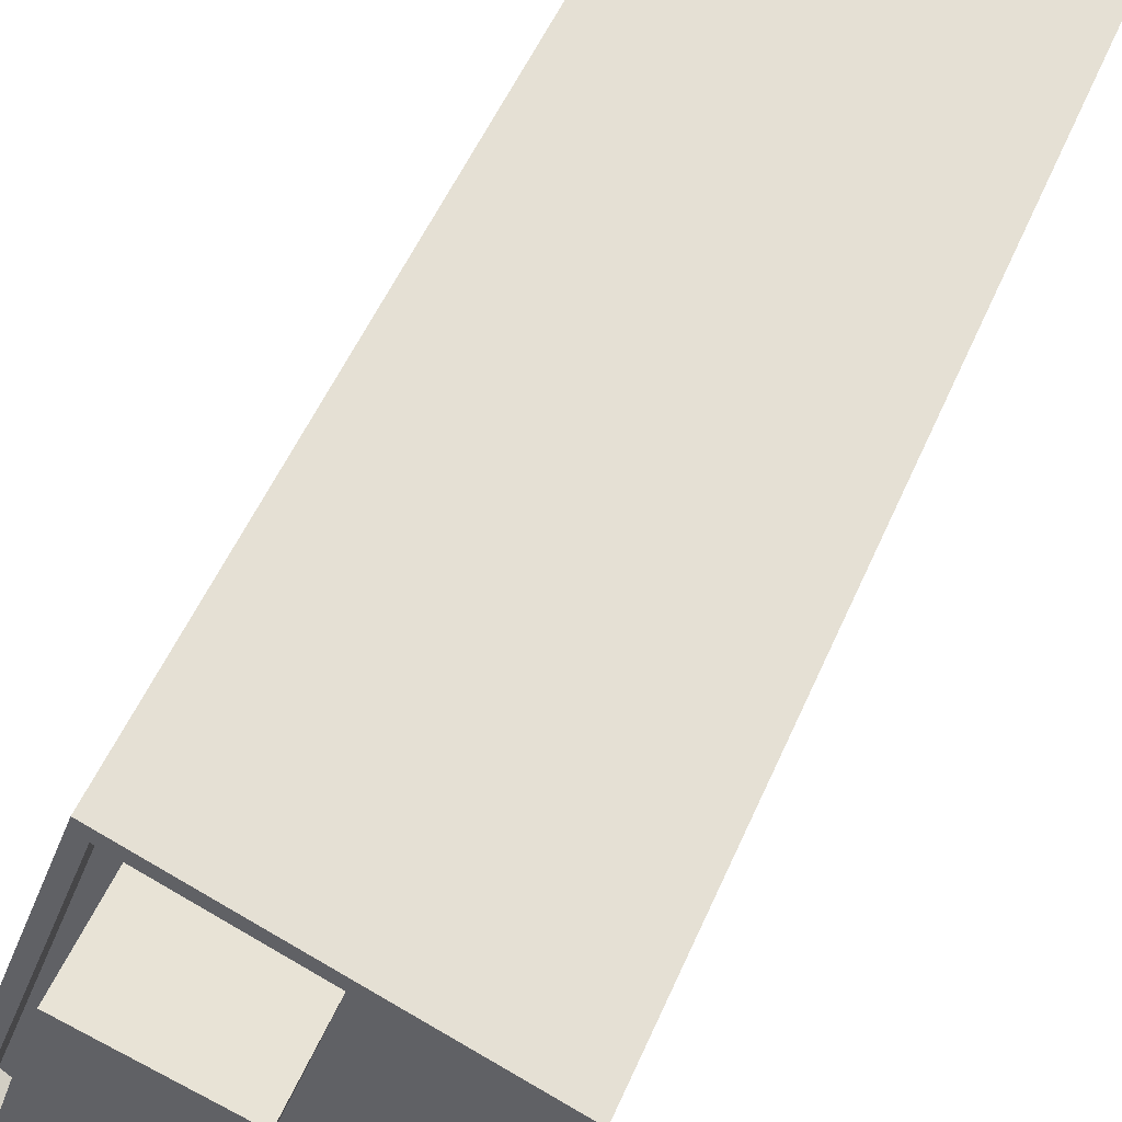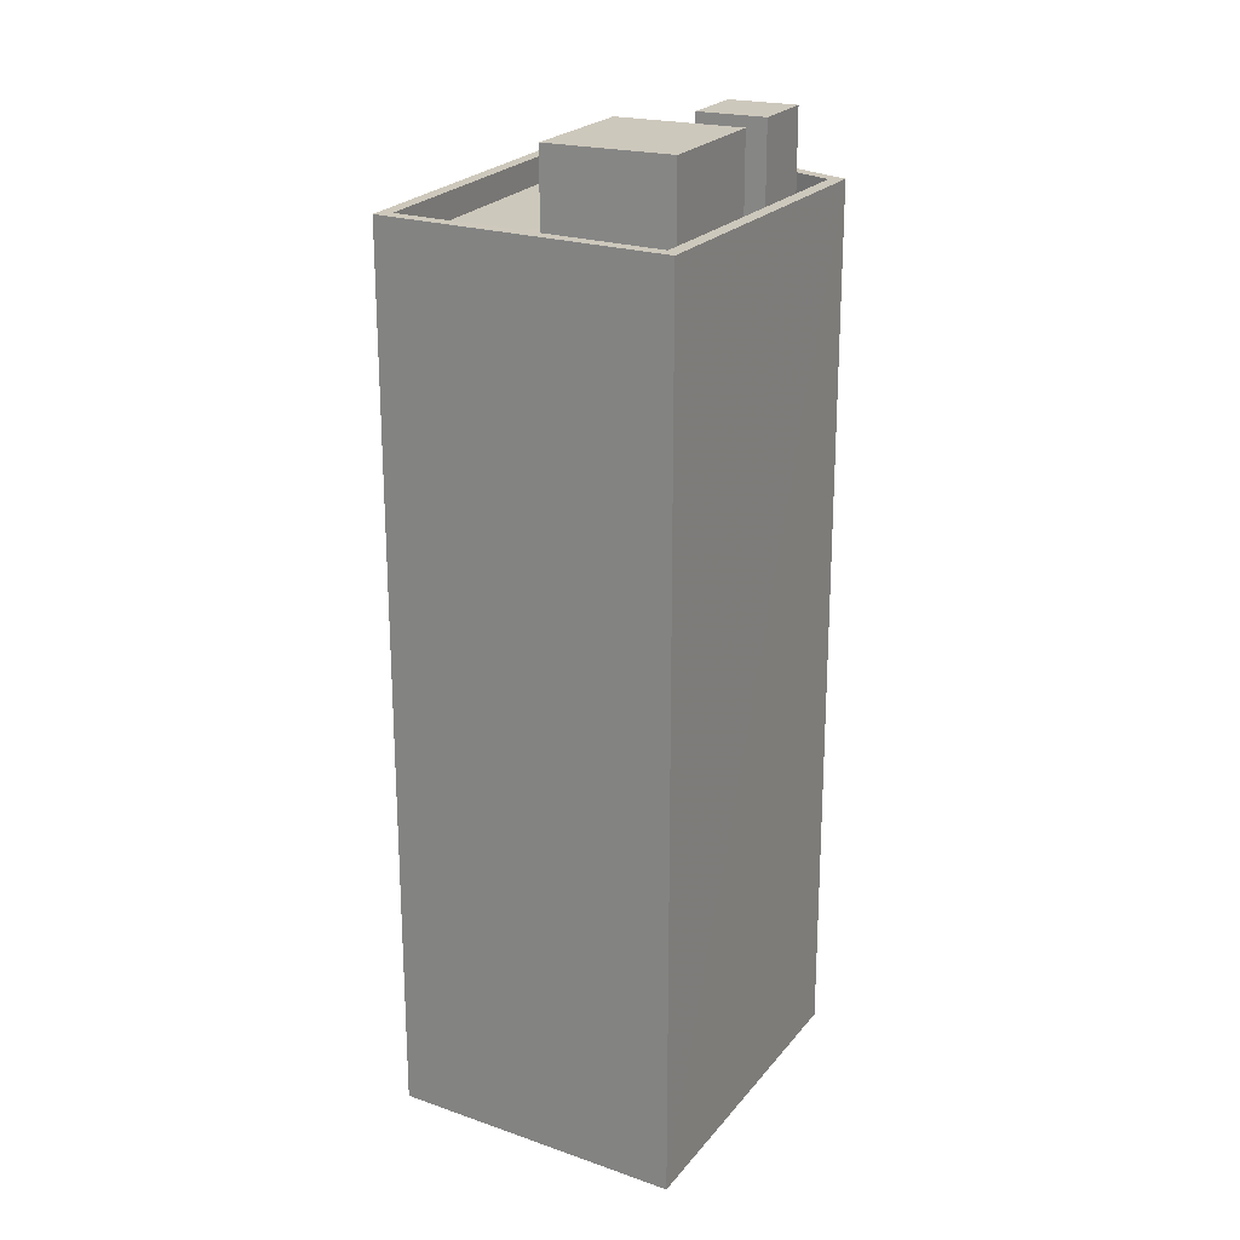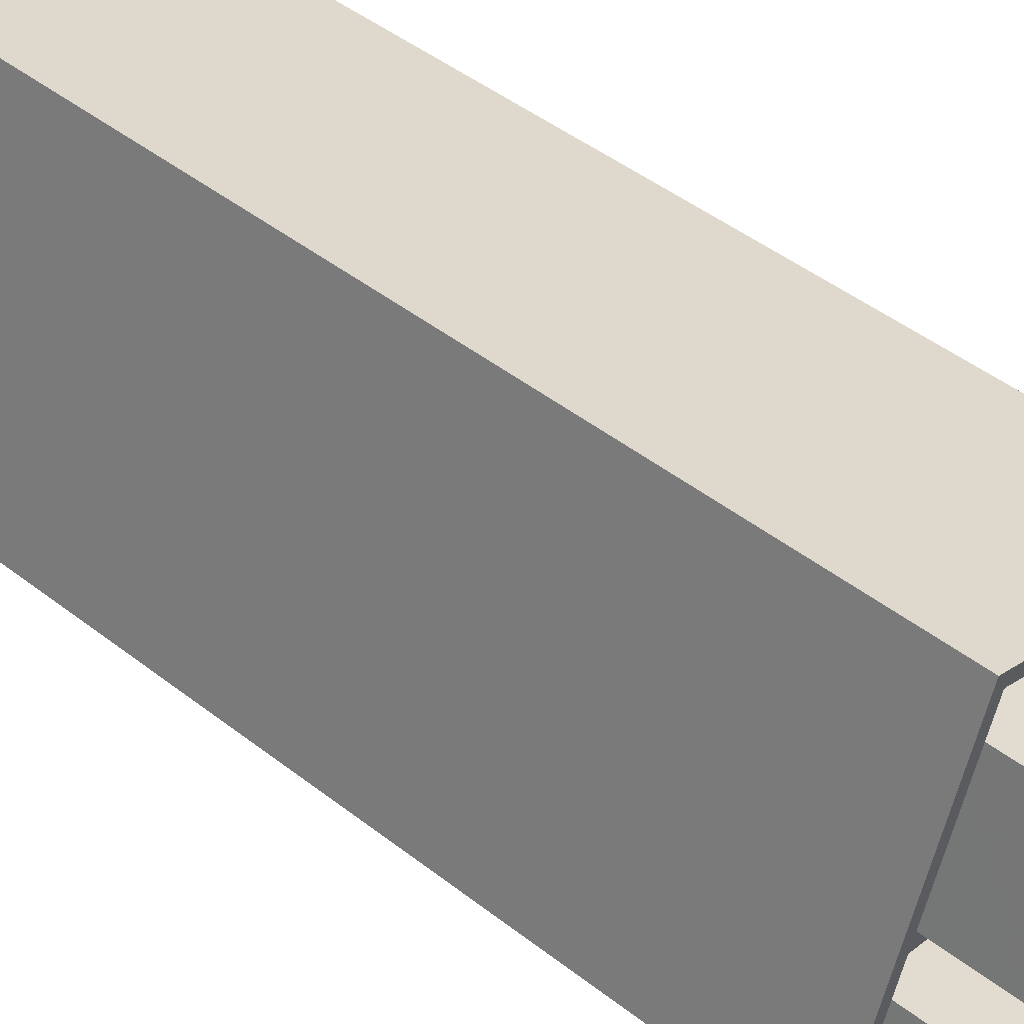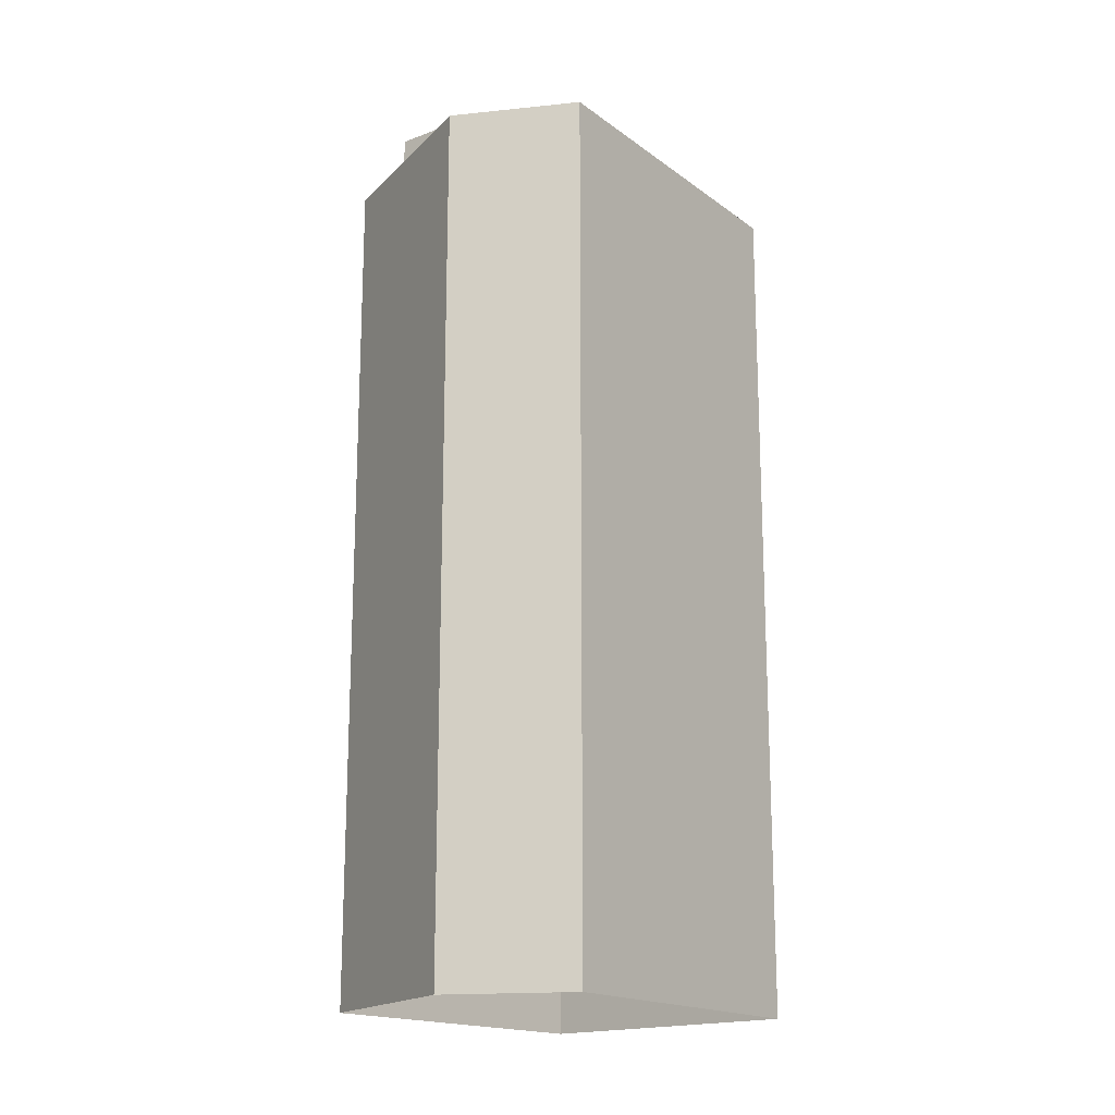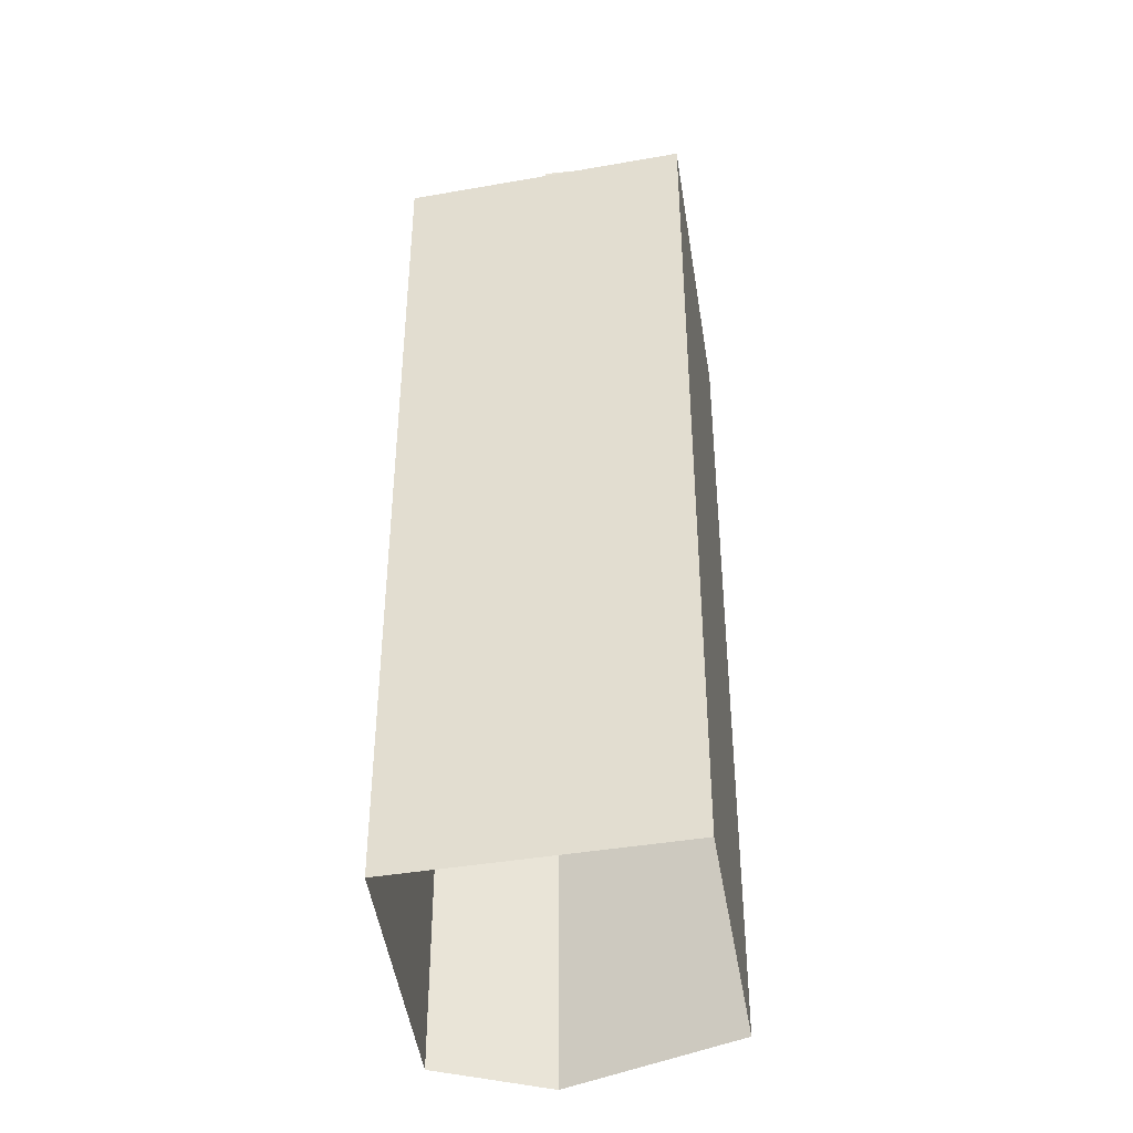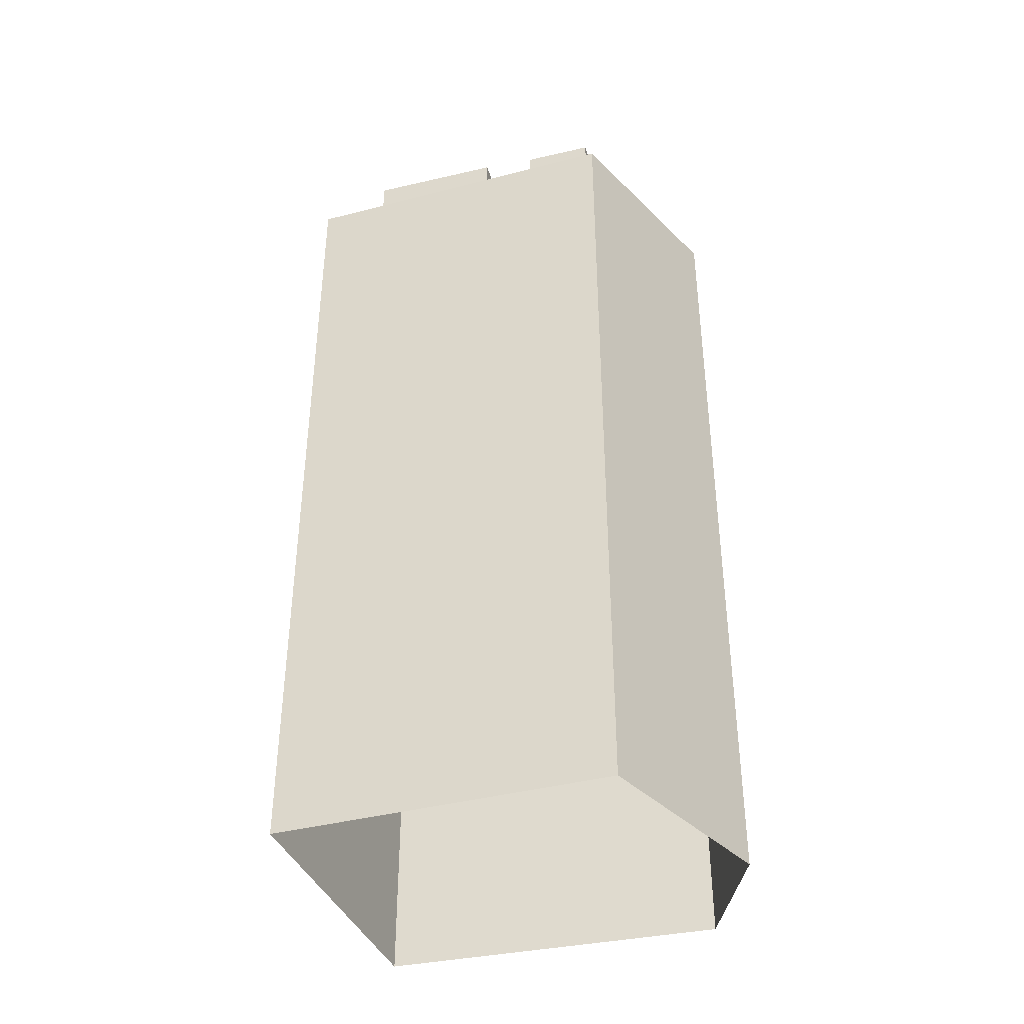
<metadata>
{"format":"obj","ext":"obj","renderer":"f3d","projection":"perspective","resolution":1024,"background":"white","views":[{"elev":50.7,"azim":22.4,"up":"+Y"},{"elev":22.2,"azim":-170.5,"up":"+Z"},{"elev":47.2,"azim":-48.8,"up":"+Y"},{"elev":-17.4,"azim":20.4,"up":"+Z"},{"elev":-40.5,"azim":170.4,"up":"+Z"},{"elev":-40.0,"azim":-90.8,"up":"+Z"}]}
</metadata>
<code>
v -5935 -3.607e+04 3.357
v -5939 -3.606e+04 3.359
v -5931 -3.607e+04 3.356
v -5936 -3.606e+04 3.361
v -5929 -3.606e+04 3.359
v -5936 -3.606e+04 26.24
v -5939 -3.606e+04 26.24
v -5937 -3.606e+04 26.24
v -5936 -3.606e+04 26.24
v -5936 -3.606e+04 26.24
v -5938 -3.606e+04 26.24
v -5933 -3.606e+04 26.24
v -5929 -3.606e+04 26.24
v -5934 -3.606e+04 26.24
v -5932 -3.607e+04 26.24
v -5937 -3.606e+04 26.24
v -5935 -3.607e+04 26.24
v -5936 -3.606e+04 26.24
v -5937 -3.606e+04 26.24
v -5935 -3.606e+04 26.24
v -5936 -3.606e+04 26.24
v -5938 -3.606e+04 26.24
v -5936 -3.606e+04 26.94
v -5936 -3.606e+04 26.94
v -5939 -3.606e+04 26.94
v -5939 -3.606e+04 26.94
v -5935 -3.607e+04 26.94
v -5931 -3.607e+04 26.94
v -5932 -3.607e+04 26.94
v -5929 -3.606e+04 26.94
v -5929 -3.606e+04 26.94
v -5935 -3.607e+04 26.94
v -5936 -3.606e+04 28.7
v -5936 -3.606e+04 28.71
v -5937 -3.606e+04 28.71
v -5938 -3.606e+04 28.71
v -5934 -3.606e+04 28.71
v -5933 -3.606e+04 28.71
v -5936 -3.606e+04 28.71
v -5937 -3.606e+04 28.71
f 1 2 3
f 2 4 5
f 3 2 5
f 6 7 8
f 9 6 10
f 7 11 8
f 6 8 10
f 9 10 12
f 9 12 13
f 13 14 15
f 16 8 11
f 17 18 11
f 17 15 18
f 16 19 8
f 14 20 21
f 13 12 14
f 18 14 21
f 22 16 11
f 18 22 11
f 15 14 18
f 16 20 19
f 16 21 20
f 23 24 25
f 26 23 25
f 25 27 26
f 27 28 29
f 23 30 24
f 28 30 31
f 31 30 23
f 29 28 31
f 32 27 29
f 26 27 32
f 33 34 35
f 36 33 35
f 37 38 39
f 40 37 39
f 7 26 11
f 11 32 17
f 11 26 32
f 26 7 6
f 23 26 6
f 13 31 9
f 9 23 6
f 9 31 23
f 29 13 15
f 29 31 13
f 29 15 17
f 32 29 17
f 25 4 2
f 25 24 4
f 30 5 4
f 24 30 4
f 28 3 5
f 30 28 5
f 28 1 3
f 28 27 1
f 27 2 1
f 27 25 2
f 16 34 21
f 16 35 34
f 21 33 18
f 21 34 33
f 33 36 22
f 18 33 22
f 36 35 16
f 22 36 16
f 10 39 38
f 12 10 38
f 37 12 38
f 37 14 12
f 14 37 20
f 37 40 20
f 20 40 19
f 40 8 19
f 10 8 40
f 39 10 40

</code>
